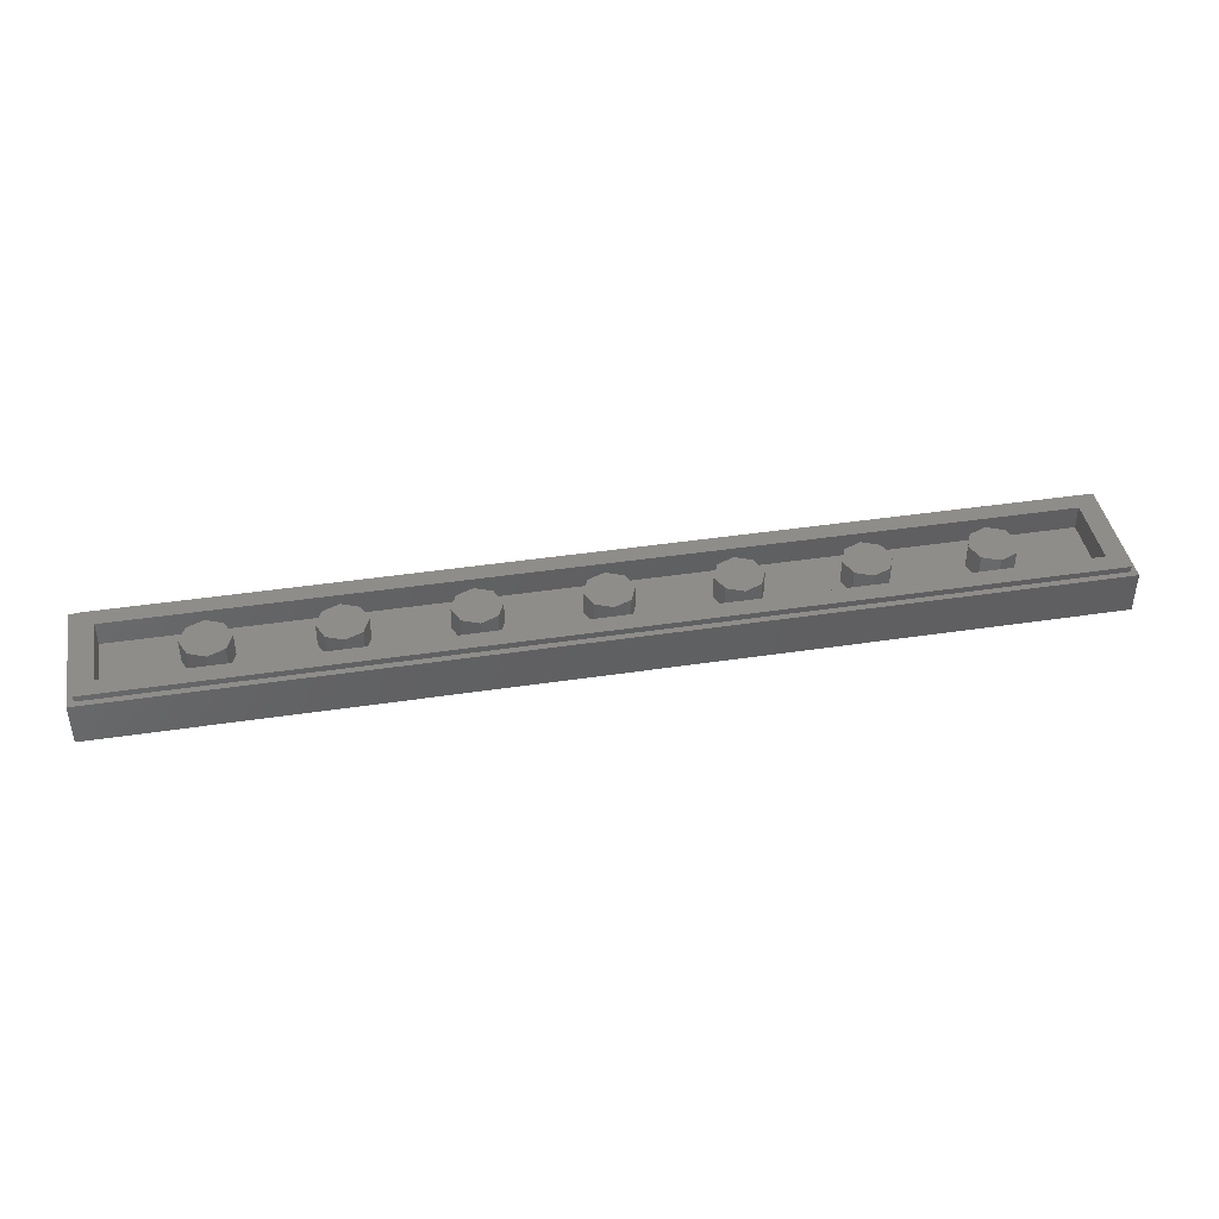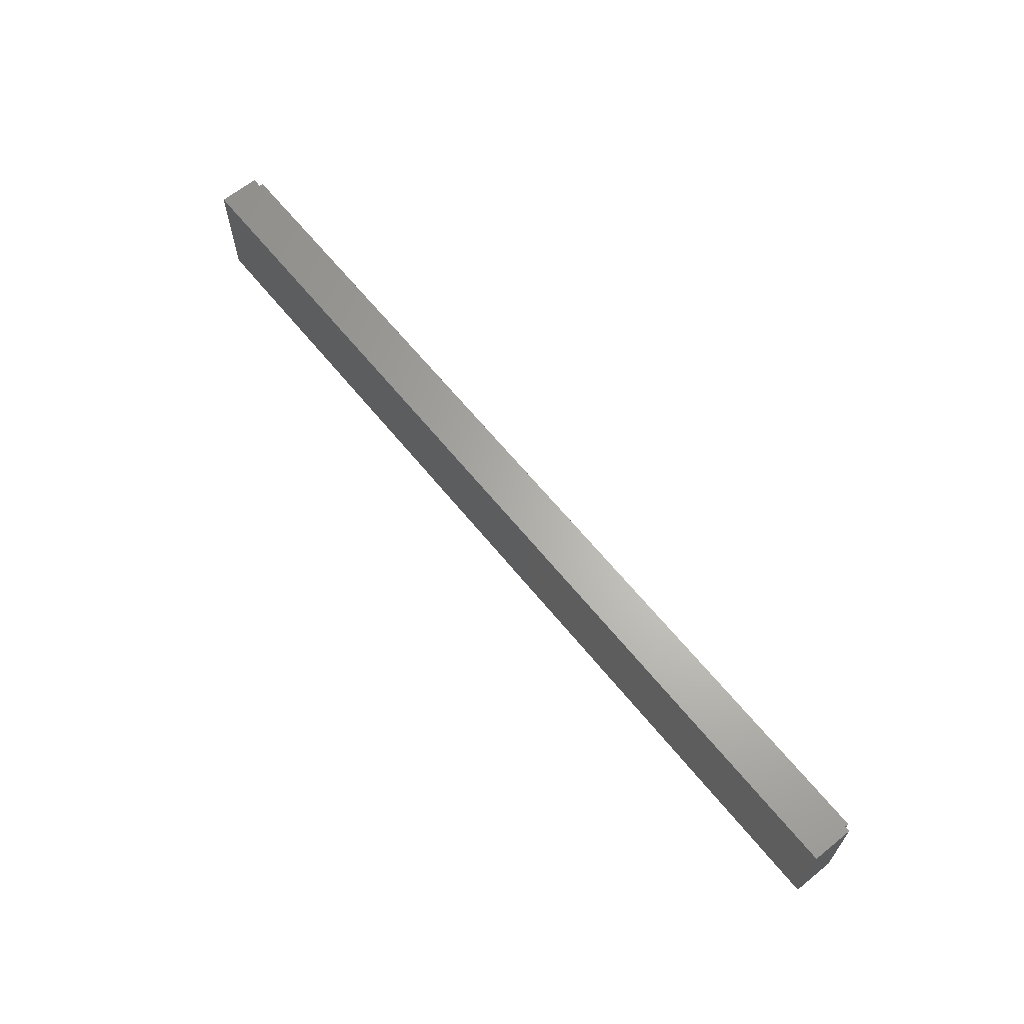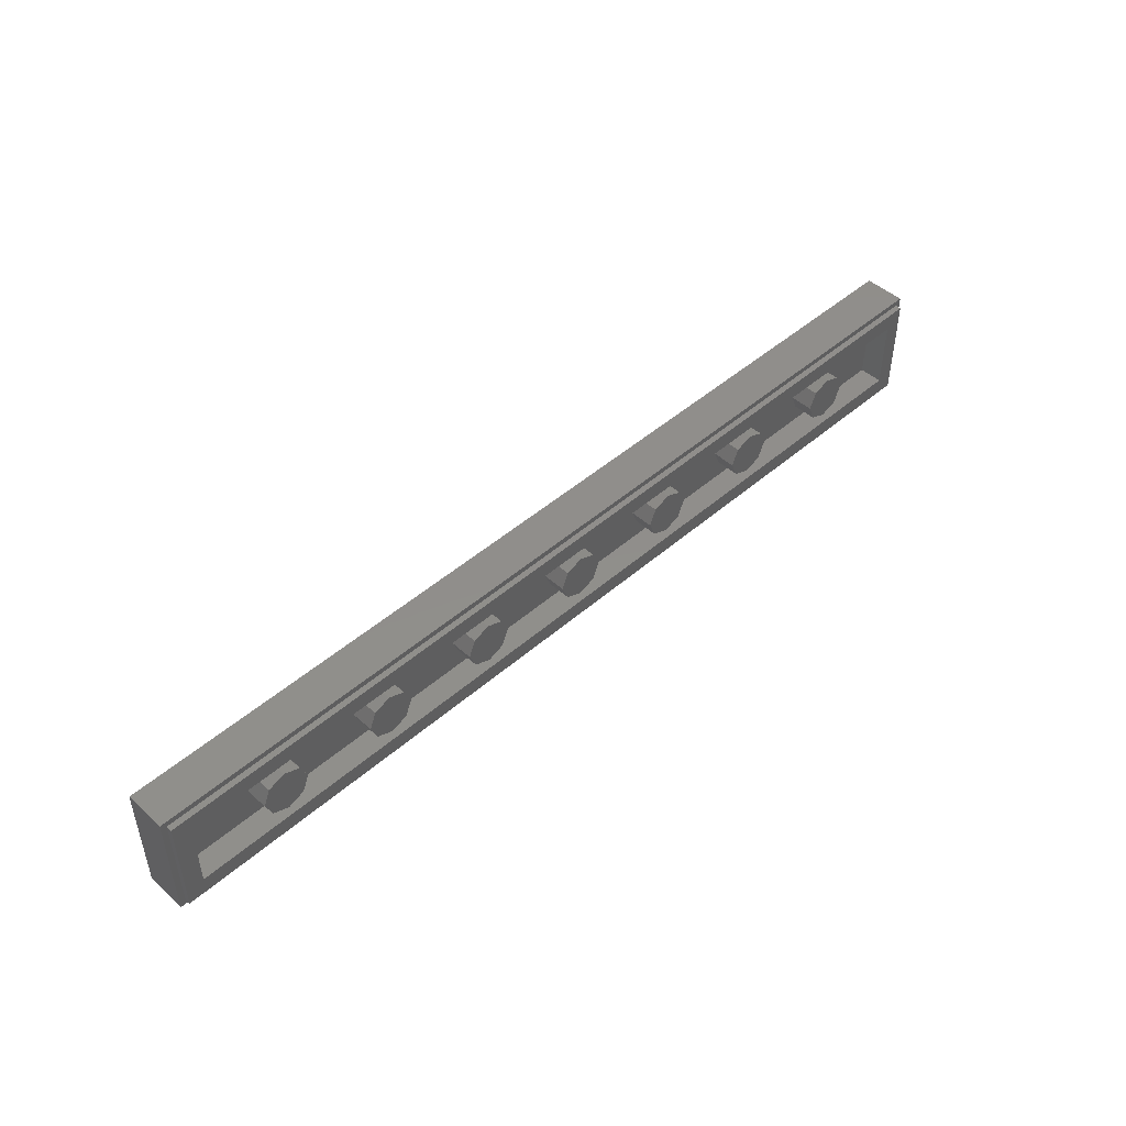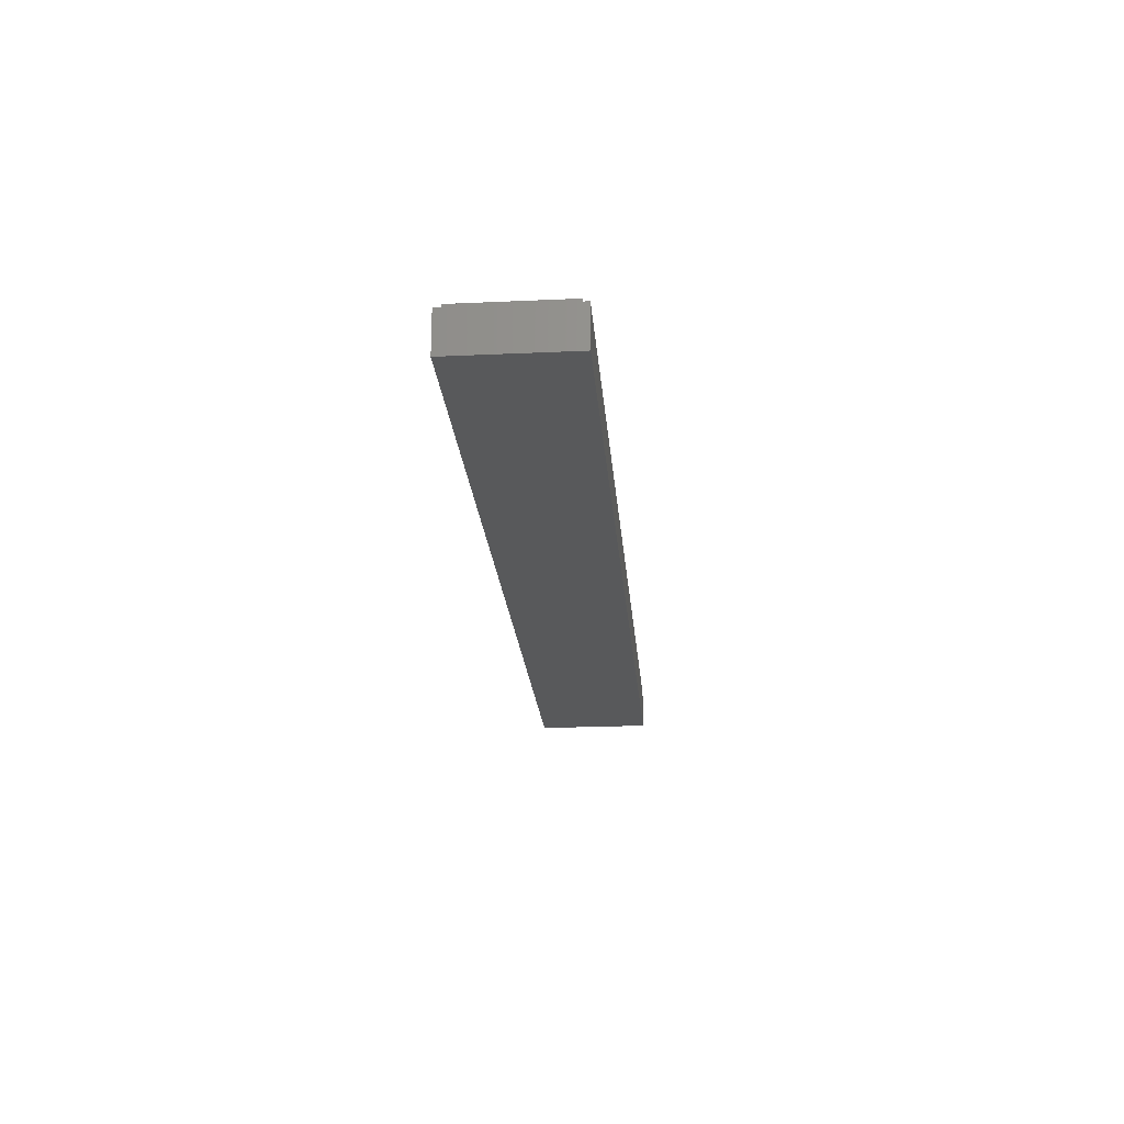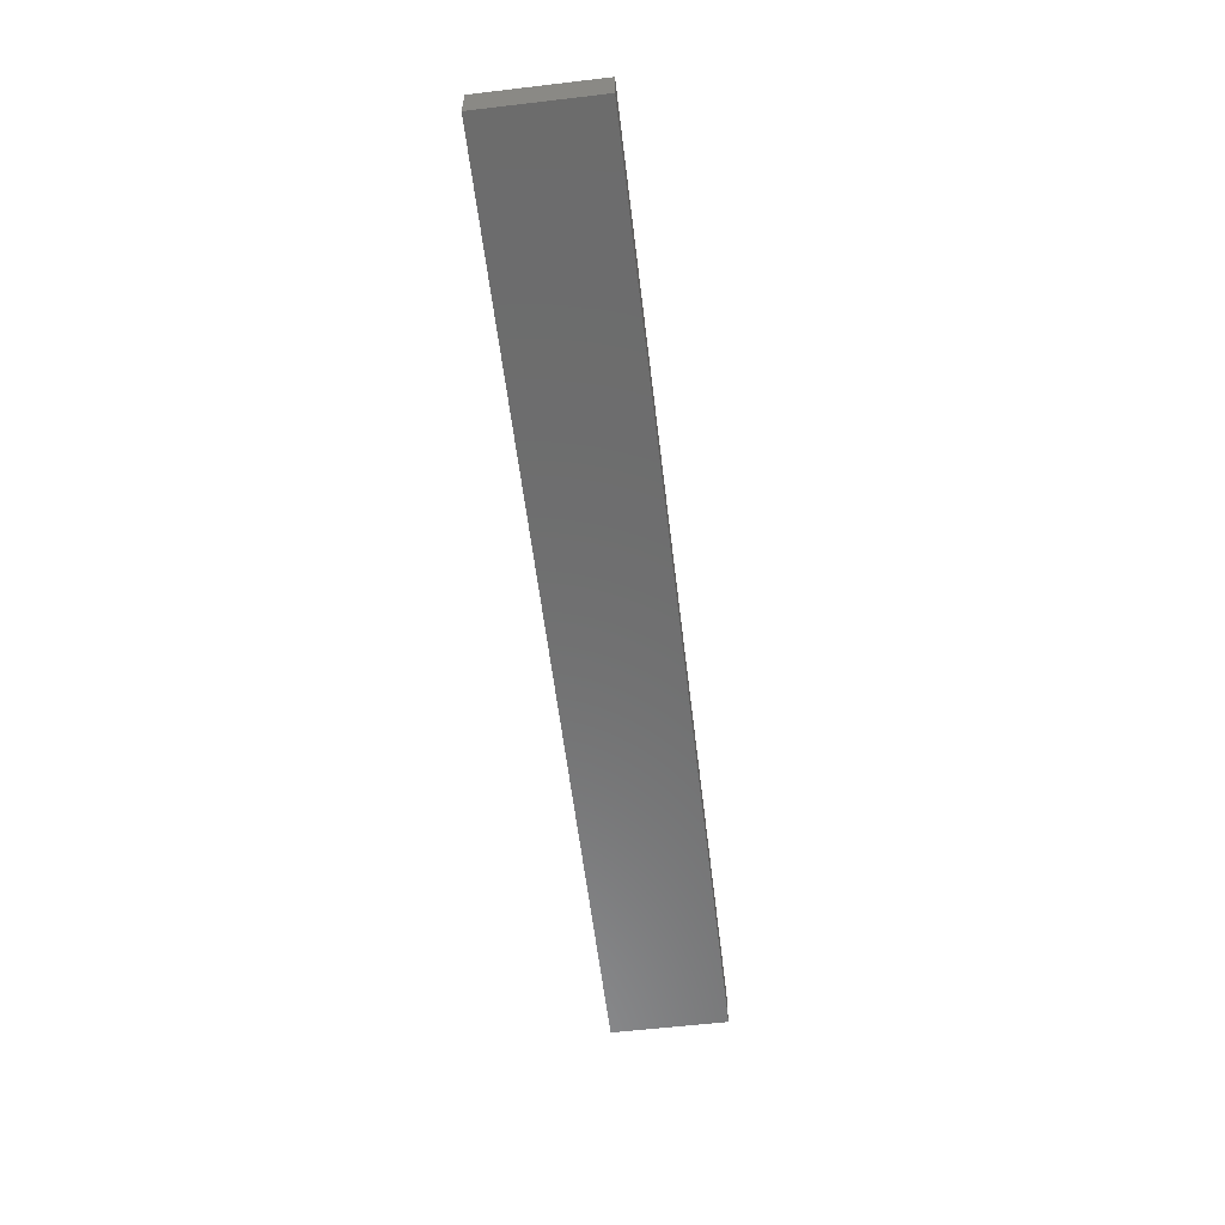
<metadata>
{"format":"stl","ext":"stl","renderer":"f3d","projection":"perspective","resolution":1024,"background":"white","views":[{"elev":41.9,"azim":169.7,"up":"+Y"},{"elev":64.4,"azim":50.9,"up":"+Z"},{"elev":47.2,"azim":135.5,"up":"+Z"},{"elev":-21.8,"azim":-85.4,"up":"+Y"},{"elev":-58.8,"azim":-83.1,"up":"+Y"}]}
</metadata>
<code>
# stl→obj: 268 verts, 462 faces
v -0.2934 0 -0.1705
v -0.3161 0 -0.1511
v -0.4824 0 -0.177
v -3.2 0 -0.4
v -0.266 0 -0.1822
v -0.5298 0 -0.177
v -0.333 0 -0.125
v 0.1742 0 -0.2766
v -0.2338 0 -0.1861
v -0.3432 0 -0.09368
v -0.3465 0 -0.057
v -0.4824 0 0.1263
v -0.2298 0 -0.1498
v -0.2988 0 -0.093
v -0.2856 0 -0.1231
v -0.2629 0 -0.1431
v -0.1422 0 -0.1465
v -0.0634 0 -0.177
v -0.1258 0 -0.1178
v -0.02288 0 -0.177
v -0.1655 0 -0.1685
v -0.196 0 -0.1817
v 0.0908 0 -0.177
v 0.1742 0 -0.2381
v 0.1447 0 -0.177
v 0.2443 0 -0.1842
v 0.1515 0 0.07404
v -0.1723 0 -0.118
v -0.1606 0 -0.08448
v -0.1567 0 -0.04736
v -0.3032 0 -0.05628
v -0.1945 0 -0.1418
v -0.116 0 -0.08432
v -0.1127 0 -0.0462
v 0.01252 0 -0.0504
v -0.02288 0 -0.08276
v 0.186 0 -0.2798
v -0.2988 0 -0.0176
v -0.1595 0 -0.01548
v -0.343 0 -0.01764
v -0.3323 0 0.01592
v -0.3144 0 0.0438
v -0.2906 0 0.0646
v -0.3664 0 0.1263
v -0.5298 0 0.1263
v -0.6458 0 0.1263
v -0.3664 0 0.1673
v -3.2 0 0.4
v -0.6458 0 0.1673
v -0.2618 0 0.07712
v -0.2282 0 0.08128
v -0.0634 0 0.1673
v -0.2856 0 0.01496
v -0.168 0 0.0098
v -0.1922 0 0.03584
v -0.2294 0 0.04448
v -0.2628 0 0.03712
v -0.1164 0 -0.00772
v -0.1702 0 0.06692
v -0.1462 0 0.04896
v -0.1975 0 0.07768
v 0.0854 0 0.07404
v 0.1393 0 0.07404
v -0.02288 0 0.1673
v -0.02288 0 -0.0326
v -0.1276 0 0.024
v 0.1993 0 0.07404
v 3.2 0 0.4
v 0.0432 0 -0.01996
v 0.2513 0 -0.2588
v 0.2309 0 -0.2746
v 0.5131 0 -0.1861
v 0.4809 0 -0.1822
v 0.2809 0 -0.1973
v 0.2637 0 -0.2364
v 0.4535 0 -0.1705
v 0.4308 0 -0.1511
v 0.1998 0 -0.2798
v 3.2 0 -0.4
v 0.1988 0 -0.2426
v 0.216 0 -0.2387
v 0.2253 0 -0.2292
v 0.1902 0 -0.2419
v 0.2337 0 -0.21
v 0.4139 0 -0.125
v 0.314 0 -0.1117
v 0.3029 0 -0.1416
v 0.4037 0 -0.09368
v 0.3268 0 -0.0766
v 0.5508 0 -0.1817
v 0.5814 0 -0.1685
v 0.6047 0 -0.1465
v 0.4613 0 -0.1231
v 0.484 0 -0.1431
v 0.517 0 -0.1498
v 0.4481 0 -0.093
v 0.5746 0 -0.118
v 0.5863 0 -0.08448
v 0.4437 0 -0.05628
v 0.6211 0 -0.1178
v 0.5524 0 -0.1418
v 0.6309 0 -0.08432
v 0.4004 0 -0.057
v 0.3413 0 -0.03612
v 0.4039 0 -0.01764
v 0.3593 0 0.01436
v 0.5874 0 -0.01548
v 0.4613 0 0.01496
v 0.4481 0 -0.0176
v 0.5902 0 -0.04736
v 0.4146 0 0.01592
v 0.3726 0 0.05104
v 0.3343 0 0.07404
v 0.2666 0 -0.1303
v 0.4324 0 0.0438
v 0.3809 0 0.07404
v 0.4563 0 0.0646
v 0.5789 0 0.0098
v 0.5175 0 0.04448
v 0.5546 0 0.03584
v 0.6342 0 -0.0462
v 0.6305 0 -0.00772
v 0.4841 0 0.03712
v 0.5767 0 0.06692
v 0.6007 0 0.04896
v 0.5494 0 0.07768
v 0.6193 0 0.024
v 0.485 0 0.07712
v 0.5187 0 0.08128
v 3.16 0.32 0.36
v 3.04 0.32 0.24
v -3.04 0.32 0.24
v -3.16 0.32 0.36
v -3.04 0.32 -0.24
v -3.16 0.32 -0.36
v 3.04 0.32 -0.24
v 3.16 0.32 -0.36
v 3.2 0.28 0.4
v 3.16 0.28 0.36
v -3.16 0.28 0.36
v -3.2 0.28 0.4
v -3.16 0.28 -0.36
v -3.2 0.28 -0.4
v 3.16 0.28 -0.36
v 3.2 0.28 -0.4
v -3.04 0.16 0.24
v 3.04 0.16 0.24
v 3.04 0.16 -0.24
v -3.04 0.16 -0.24
v -2.24 0.32 0
v -2.287 0.32 -0.1131
v -2.4 0.32 0
v -2.4 0.32 -0.16
v -2.513 0.32 -0.1131
v -2.56 0.32 -0
v -2.513 0.32 0.1131
v -2.4 0.32 0.16
v -2.287 0.32 0.1131
v -2.24 0.16 0
v -2.287 0.16 -0.1131
v -2.4 0.16 -0.16
v -2.513 0.16 -0.1131
v -2.56 0.16 -0
v -2.513 0.16 0.1131
v -2.4 0.16 0.16
v -2.287 0.16 0.1131
v -1.44 0.32 0
v -1.487 0.32 -0.1131
v -1.6 0.32 0
v -1.6 0.32 -0.16
v -1.713 0.32 -0.1131
v -1.76 0.32 -0
v -1.713 0.32 0.1131
v -1.6 0.32 0.16
v -1.487 0.32 0.1131
v -1.44 0.16 0
v -1.487 0.16 -0.1131
v -1.6 0.16 -0.16
v -1.713 0.16 -0.1131
v -1.76 0.16 -0
v -1.713 0.16 0.1131
v -1.6 0.16 0.16
v -1.487 0.16 0.1131
v -0.64 0.32 0
v -0.6869 0.32 -0.1131
v -0.8 0.32 0
v -0.8 0.32 -0.16
v -0.9131 0.32 -0.1131
v -0.96 0.32 -0
v -0.9131 0.32 0.1131
v -0.8 0.32 0.16
v -0.6869 0.32 0.1131
v -0.64 0.16 0
v -0.6869 0.16 -0.1131
v -0.8 0.16 -0.16
v -0.9131 0.16 -0.1131
v -0.96 0.16 -0
v -0.9131 0.16 0.1131
v -0.8 0.16 0.16
v -0.6869 0.16 0.1131
v 0.16 0.32 0
v 0.1131 0.32 -0.1131
v 0 0.32 0
v 0 0.32 -0.16
v -0.1131 0.32 -0.1131
v -0.16 0.32 -0
v -0.1131 0.32 0.1131
v -0 0.32 0.16
v 0.1131 0.32 0.1131
v 0.16 0.16 0
v 0.1131 0.16 -0.1131
v 0 0.16 -0.16
v -0.1131 0.16 -0.1131
v -0.16 0.16 -0
v -0.1131 0.16 0.1131
v -0 0.16 0.16
v 0.1131 0.16 0.1131
v 0.96 0.32 0
v 0.9131 0.32 -0.1131
v 0.8 0.32 0
v 0.8 0.32 -0.16
v 0.6869 0.32 -0.1131
v 0.64 0.32 -0
v 0.6869 0.32 0.1131
v 0.8 0.32 0.16
v 0.9131 0.32 0.1131
v 0.96 0.16 0
v 0.9131 0.16 -0.1131
v 0.8 0.16 -0.16
v 0.6869 0.16 -0.1131
v 0.64 0.16 -0
v 0.6869 0.16 0.1131
v 0.8 0.16 0.16
v 0.9131 0.16 0.1131
v 1.76 0.32 0
v 1.713 0.32 -0.1131
v 1.6 0.32 0
v 1.6 0.32 -0.16
v 1.487 0.32 -0.1131
v 1.44 0.32 -0
v 1.487 0.32 0.1131
v 1.6 0.32 0.16
v 1.713 0.32 0.1131
v 1.76 0.16 0
v 1.713 0.16 -0.1131
v 1.6 0.16 -0.16
v 1.487 0.16 -0.1131
v 1.44 0.16 -0
v 1.487 0.16 0.1131
v 1.6 0.16 0.16
v 1.713 0.16 0.1131
v 2.56 0.32 0
v 2.513 0.32 -0.1131
v 2.4 0.32 0
v 2.4 0.32 -0.16
v 2.287 0.32 -0.1131
v 2.24 0.32 -0
v 2.287 0.32 0.1131
v 2.4 0.32 0.16
v 2.513 0.32 0.1131
v 2.56 0.16 0
v 2.513 0.16 -0.1131
v 2.4 0.16 -0.16
v 2.287 0.16 -0.1131
v 2.24 0.16 -0
v 2.287 0.16 0.1131
v 2.4 0.16 0.16
v 2.513 0.16 0.1131
f 1 2 3
f 4 5 3
f 3 6 4
f 7 3 2
f 5 1 3
f 4 8 9
f 9 5 4
f 7 10 3
f 3 10 11
f 11 12 3
f 13 14 15
f 15 16 13
f 17 18 19
f 20 18 8
f 17 21 18
f 21 22 18
f 23 8 24
f 24 25 23
f 26 27 25
f 8 23 20
f 8 18 22
f 22 9 8
f 28 29 14
f 14 13 28
f 29 30 31
f 31 14 29
f 13 32 28
f 19 18 33
f 34 33 18
f 23 35 36
f 36 20 23
f 4 37 8
f 38 31 30
f 30 39 38
f 40 41 12
f 42 43 44
f 6 45 46
f 47 48 49
f 49 48 46
f 46 48 4
f 4 6 46
f 44 12 41
f 41 42 44
f 50 47 44
f 44 43 50
f 47 50 51
f 48 47 52
f 39 53 38
f 11 40 12
f 54 55 56
f 56 39 54
f 53 39 56
f 56 57 53
f 52 58 34
f 34 18 52
f 59 60 52
f 51 61 52
f 52 47 51
f 59 52 61
f 62 63 64
f 64 65 62
f 52 60 66
f 64 63 27
f 67 64 27
f 48 52 64
f 64 68 48
f 52 66 58
f 27 63 69
f 69 25 27
f 70 71 72
f 72 73 70
f 74 75 76
f 76 77 74
f 78 79 71
f 80 81 82
f 82 83 80
f 84 26 25
f 25 24 84
f 83 82 84
f 84 24 83
f 85 86 87
f 87 77 85
f 86 85 88
f 88 89 86
f 77 87 74
f 76 75 70
f 70 73 76
f 90 79 91
f 79 92 91
f 72 71 79
f 79 90 72
f 93 94 95
f 95 96 93
f 96 97 98
f 98 99 96
f 92 79 100
f 97 96 95
f 95 101 97
f 79 102 100
f 37 4 79
f 79 78 37
f 103 104 89
f 89 88 103
f 105 106 104
f 104 103 105
f 107 108 109
f 109 110 107
f 110 109 99
f 99 98 110
f 106 105 111
f 111 112 106
f 113 67 114
f 67 113 68
f 68 64 67
f 115 116 112
f 112 111 115
f 117 116 115
f 68 113 116
f 107 118 119
f 119 108 107
f 120 119 118
f 102 79 121
f 79 122 121
f 108 119 123
f 124 125 68
f 68 126 124
f 125 127 68
f 116 117 128
f 128 129 68
f 68 116 128
f 129 126 68
f 122 79 68
f 68 127 122
f 45 49 46
f 3 12 45
f 45 6 3
f 44 47 12
f 12 47 49
f 49 45 12
f 10 7 14
f 14 31 10
f 15 14 7
f 7 2 15
f 1 16 15
f 15 2 1
f 13 16 5
f 5 9 13
f 16 1 5
f 31 11 10
f 41 40 38
f 38 53 41
f 31 38 40
f 40 11 31
f 53 43 42
f 42 41 53
f 50 43 57
f 57 56 50
f 57 43 53
f 21 28 32
f 32 22 21
f 19 33 29
f 29 28 19
f 33 34 30
f 30 29 33
f 17 19 28
f 28 21 17
f 61 51 56
f 56 55 61
f 59 61 55
f 55 60 59
f 56 51 50
f 34 58 39
f 39 30 34
f 39 58 66
f 66 54 39
f 54 66 60
f 60 55 54
f 22 32 13
f 13 9 22
f 18 20 36
f 52 65 64
f 65 52 18
f 18 36 65
f 65 36 35
f 35 69 65
f 69 35 23
f 23 25 69
f 69 63 62
f 62 65 69
f 83 8 37
f 37 80 83
f 8 83 24
f 78 80 37
f 78 71 81
f 81 80 78
f 74 26 84
f 84 75 74
f 75 84 82
f 82 70 75
f 27 26 114
f 114 67 27
f 81 71 70
f 70 82 81
f 87 86 114
f 74 87 114
f 114 26 74
f 114 86 89
f 89 104 114
f 113 114 104
f 104 106 113
f 112 116 113
f 106 112 113
f 93 96 85
f 85 77 93
f 96 99 88
f 88 85 96
f 93 77 76
f 76 94 93
f 95 94 73
f 73 72 95
f 94 76 73
f 105 103 99
f 99 109 105
f 99 103 88
f 108 117 115
f 115 111 108
f 123 117 108
f 123 119 128
f 128 117 123
f 109 108 111
f 111 105 109
f 91 97 101
f 101 90 91
f 97 91 92
f 92 100 97
f 100 102 98
f 98 97 100
f 110 98 102
f 102 121 110
f 126 129 119
f 119 120 126
f 124 126 120
f 120 125 124
f 119 129 128
f 127 118 107
f 107 122 127
f 121 122 107
f 107 110 121
f 118 127 125
f 125 120 118
f 90 101 95
f 95 72 90
f 130 131 132
f 130 132 133
f 133 132 134
f 133 134 135
f 135 134 136
f 135 136 137
f 137 136 131
f 137 131 130
f 138 139 140
f 138 140 141
f 141 140 142
f 141 142 143
f 143 142 144
f 143 144 145
f 145 144 139
f 145 139 138
f 79 145 138
f 79 138 68
f 4 143 145
f 4 145 79
f 48 141 143
f 48 143 4
f 68 138 141
f 68 141 48
f 146 147 148
f 146 148 149
f 146 132 131
f 146 131 147
f 149 134 132
f 149 132 146
f 148 136 134
f 148 134 149
f 147 131 136
f 147 136 148
f 144 137 130
f 144 130 139
f 142 135 137
f 142 137 144
f 140 133 135
f 140 135 142
f 139 130 133
f 139 133 140
f 150 151 152
f 151 153 152
f 153 154 152
f 154 155 152
f 155 156 152
f 156 157 152
f 157 158 152
f 158 150 152
f 150 159 160
f 150 160 151
f 151 160 161
f 151 161 153
f 153 161 162
f 153 162 154
f 154 162 163
f 154 163 155
f 155 163 164
f 155 164 156
f 156 164 165
f 156 165 157
f 157 165 166
f 157 166 158
f 158 166 159
f 158 159 150
f 167 168 169
f 168 170 169
f 170 171 169
f 171 172 169
f 172 173 169
f 173 174 169
f 174 175 169
f 175 167 169
f 167 176 177
f 167 177 168
f 168 177 178
f 168 178 170
f 170 178 179
f 170 179 171
f 171 179 180
f 171 180 172
f 172 180 181
f 172 181 173
f 173 181 182
f 173 182 174
f 174 182 183
f 174 183 175
f 175 183 176
f 175 176 167
f 184 185 186
f 185 187 186
f 187 188 186
f 188 189 186
f 189 190 186
f 190 191 186
f 191 192 186
f 192 184 186
f 184 193 194
f 184 194 185
f 185 194 195
f 185 195 187
f 187 195 196
f 187 196 188
f 188 196 197
f 188 197 189
f 189 197 198
f 189 198 190
f 190 198 199
f 190 199 191
f 191 199 200
f 191 200 192
f 192 200 193
f 192 193 184
f 201 202 203
f 202 204 203
f 204 205 203
f 205 206 203
f 206 207 203
f 207 208 203
f 208 209 203
f 209 201 203
f 201 210 211
f 201 211 202
f 202 211 212
f 202 212 204
f 204 212 213
f 204 213 205
f 205 213 214
f 205 214 206
f 206 214 215
f 206 215 207
f 207 215 216
f 207 216 208
f 208 216 217
f 208 217 209
f 209 217 210
f 209 210 201
f 218 219 220
f 219 221 220
f 221 222 220
f 222 223 220
f 223 224 220
f 224 225 220
f 225 226 220
f 226 218 220
f 218 227 228
f 218 228 219
f 219 228 229
f 219 229 221
f 221 229 230
f 221 230 222
f 222 230 231
f 222 231 223
f 223 231 232
f 223 232 224
f 224 232 233
f 224 233 225
f 225 233 234
f 225 234 226
f 226 234 227
f 226 227 218
f 235 236 237
f 236 238 237
f 238 239 237
f 239 240 237
f 240 241 237
f 241 242 237
f 242 243 237
f 243 235 237
f 235 244 245
f 235 245 236
f 236 245 246
f 236 246 238
f 238 246 247
f 238 247 239
f 239 247 248
f 239 248 240
f 240 248 249
f 240 249 241
f 241 249 250
f 241 250 242
f 242 250 251
f 242 251 243
f 243 251 244
f 243 244 235
f 252 253 254
f 253 255 254
f 255 256 254
f 256 257 254
f 257 258 254
f 258 259 254
f 259 260 254
f 260 252 254
f 252 261 262
f 252 262 253
f 253 262 263
f 253 263 255
f 255 263 264
f 255 264 256
f 256 264 265
f 256 265 257
f 257 265 266
f 257 266 258
f 258 266 267
f 258 267 259
f 259 267 268
f 259 268 260
f 260 268 261
f 260 261 252

</code>
